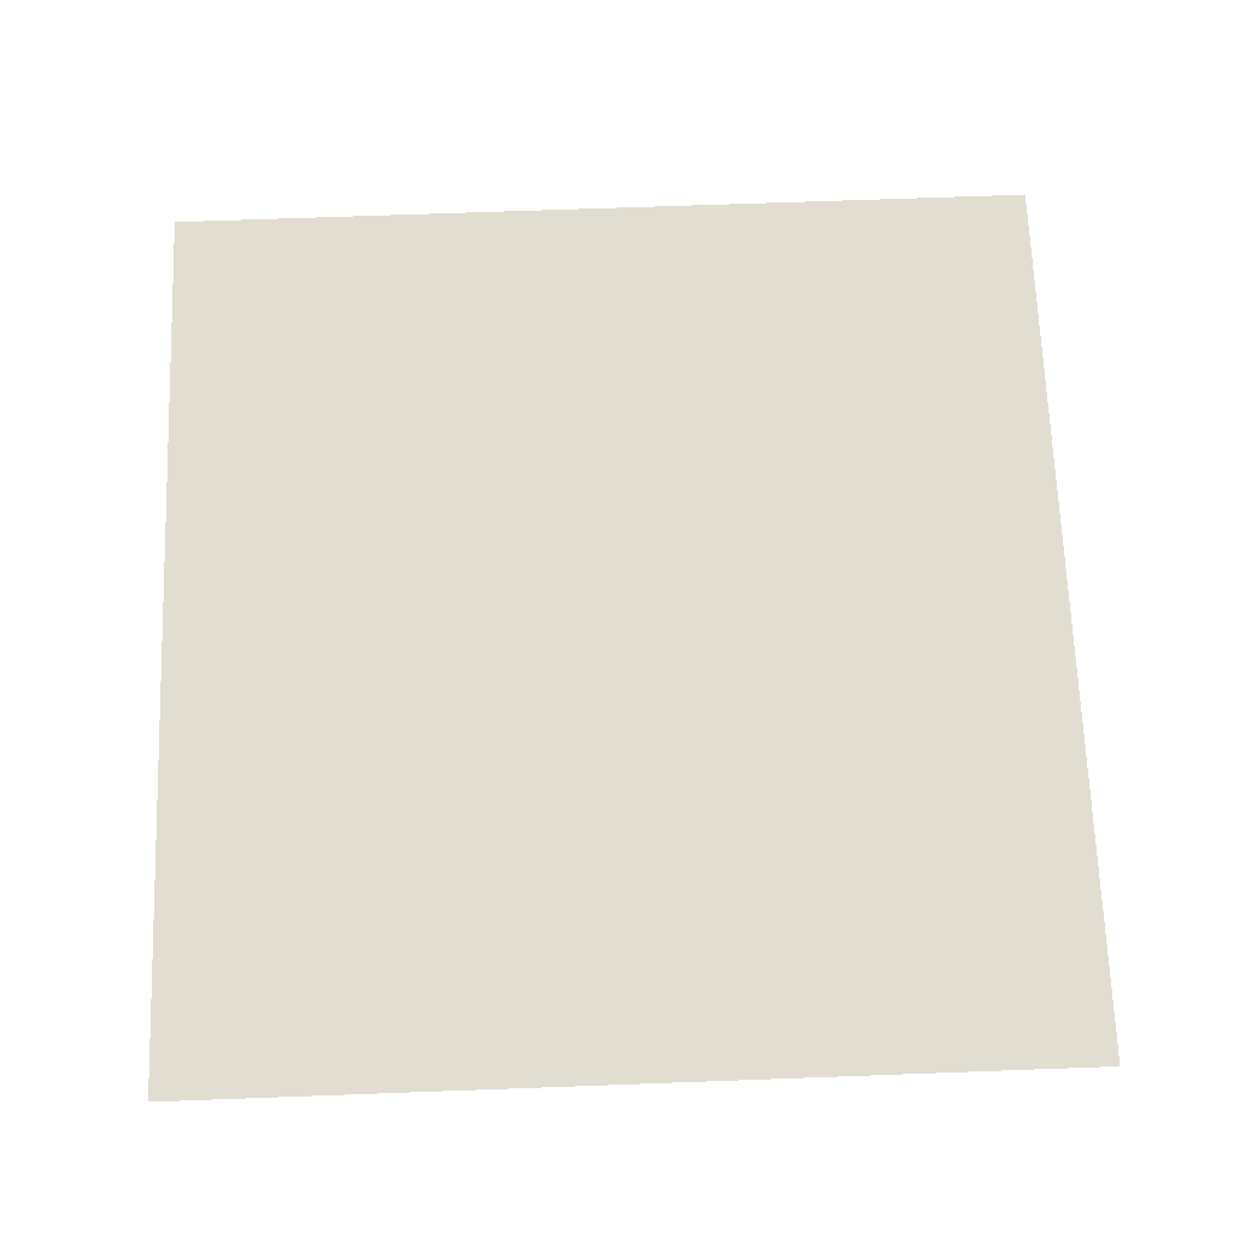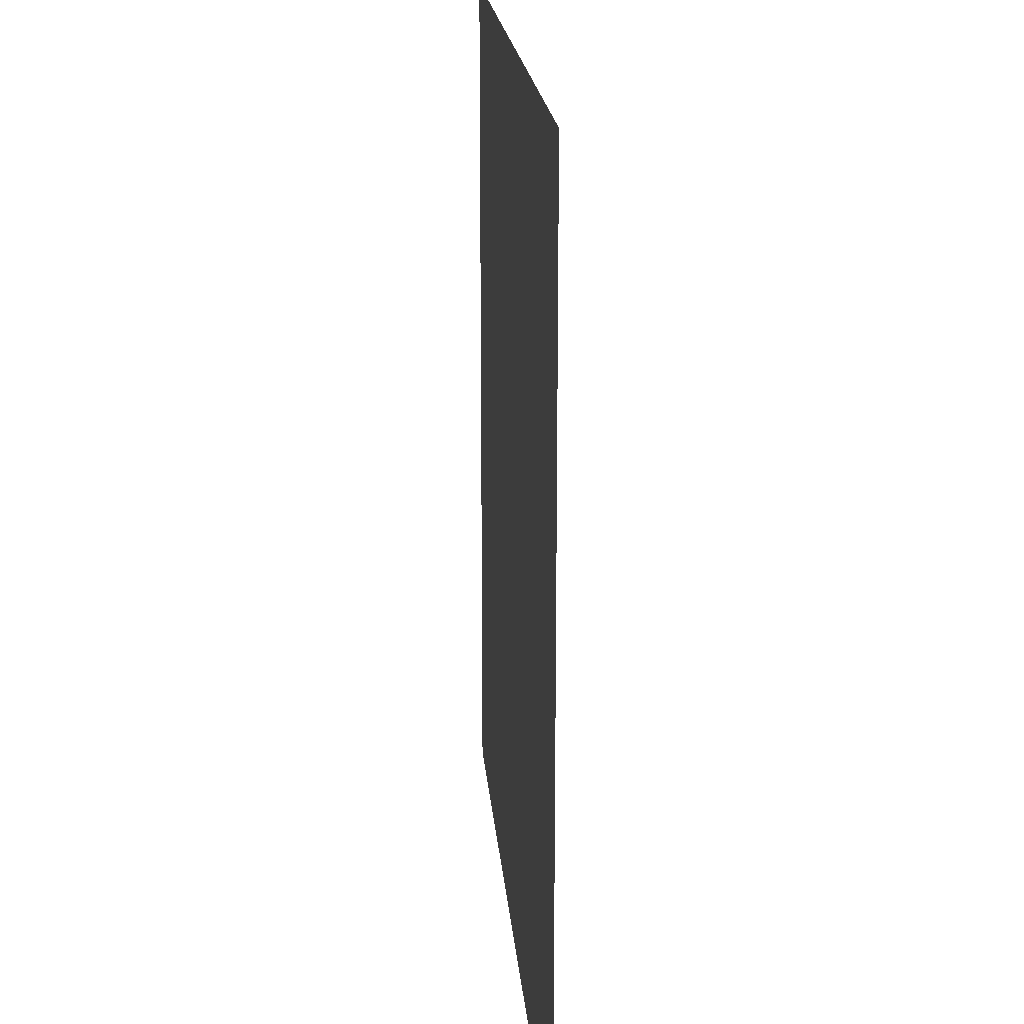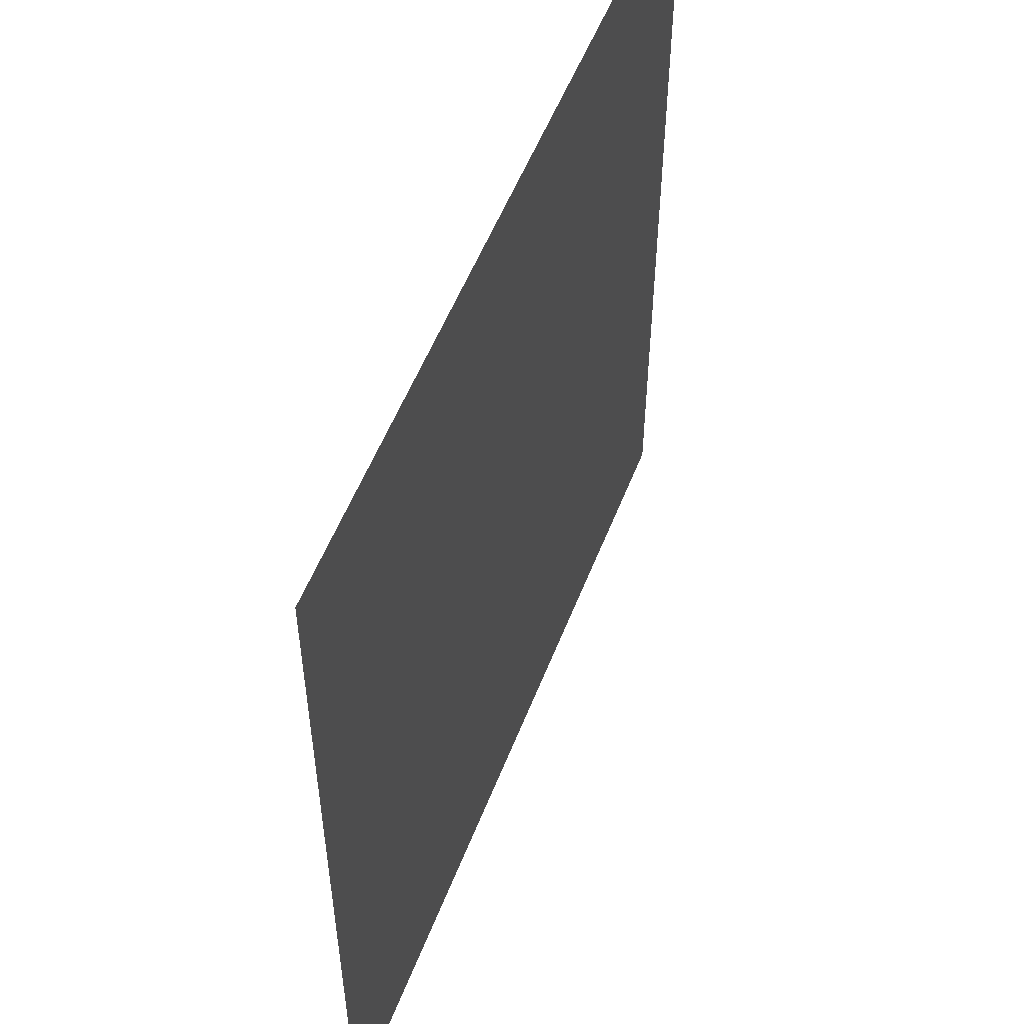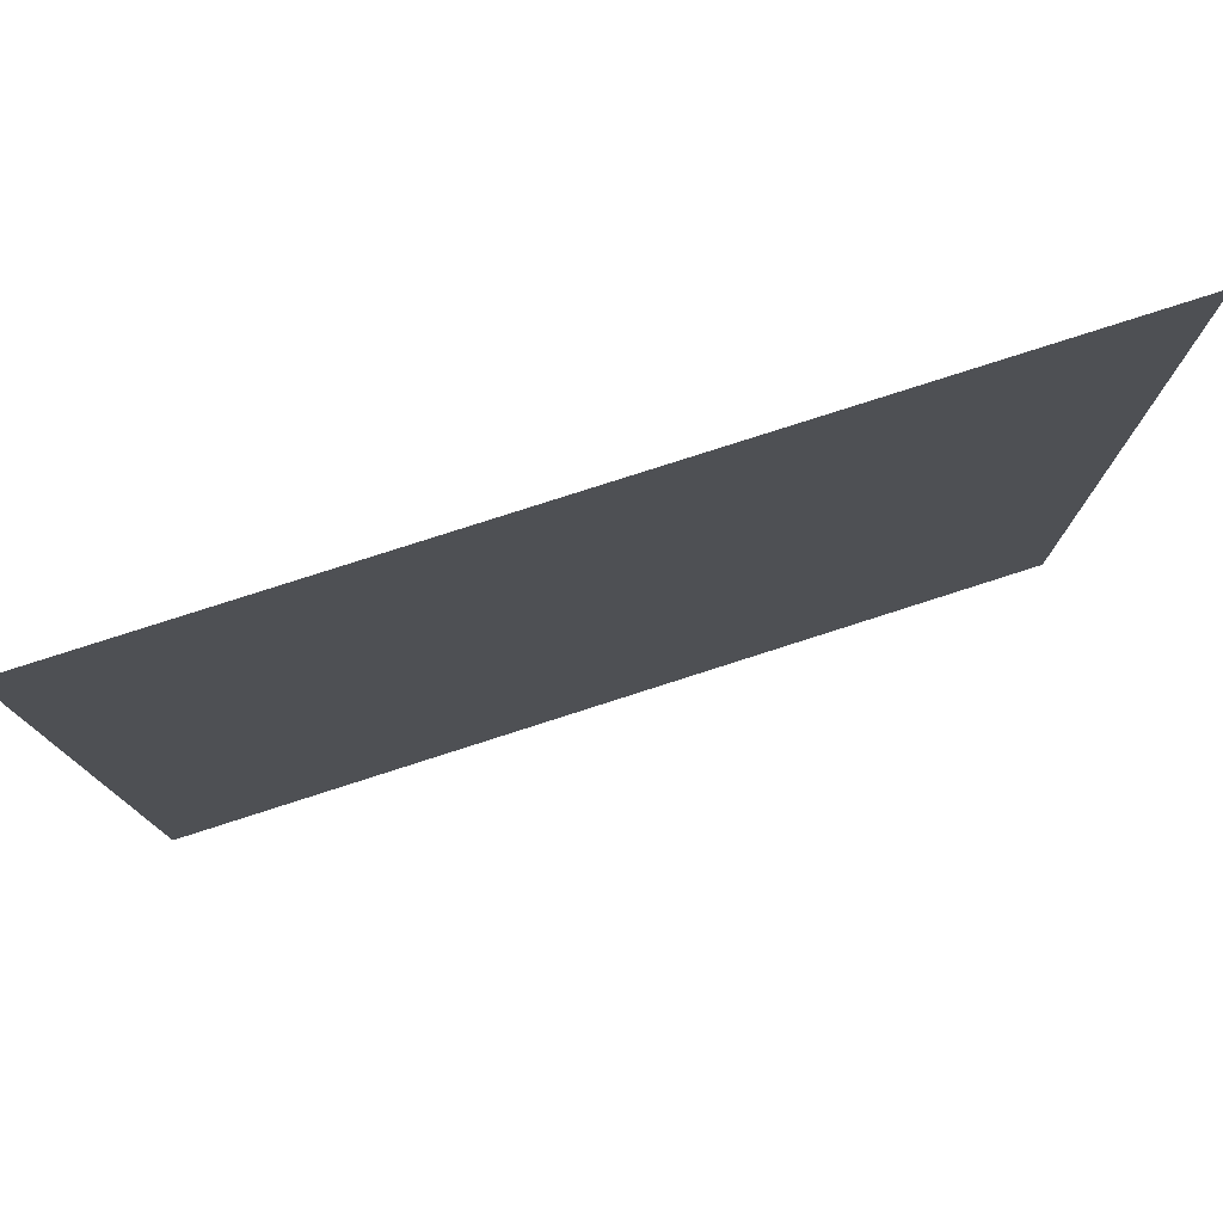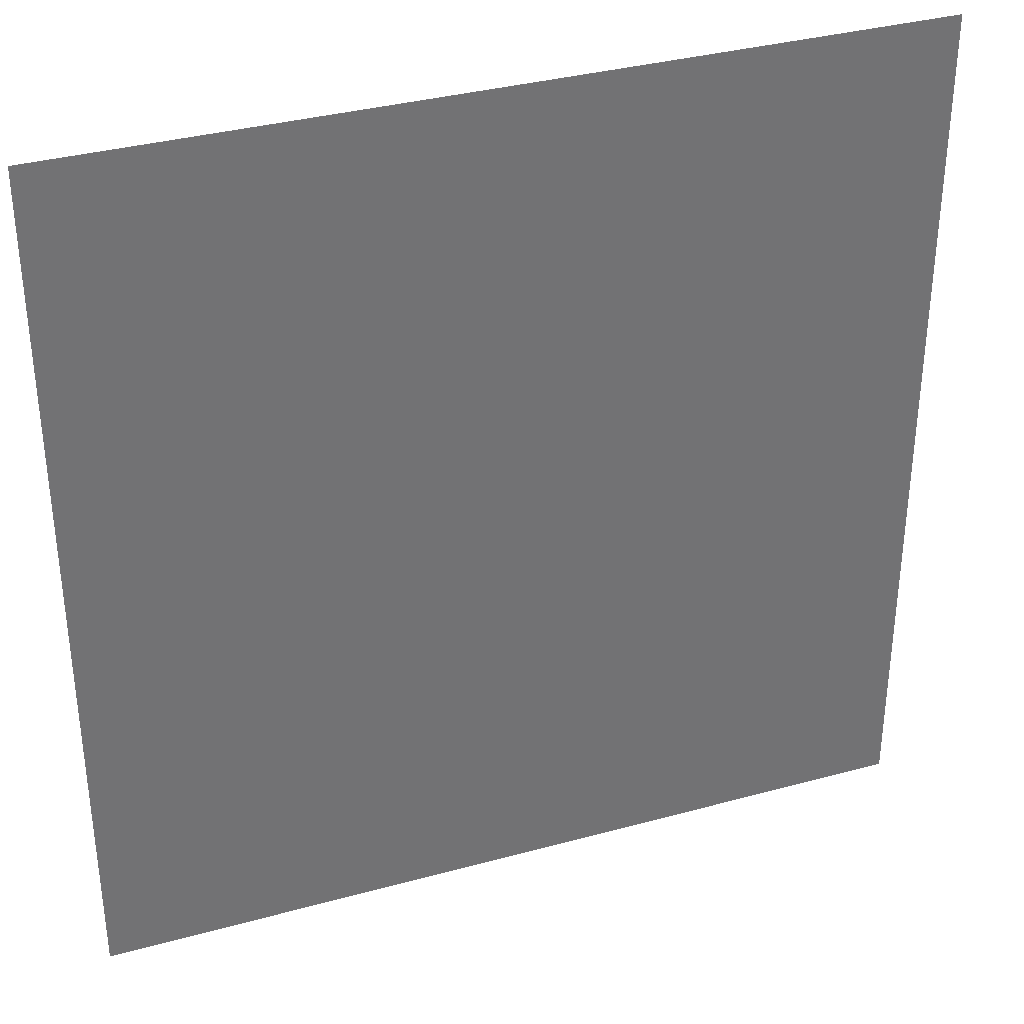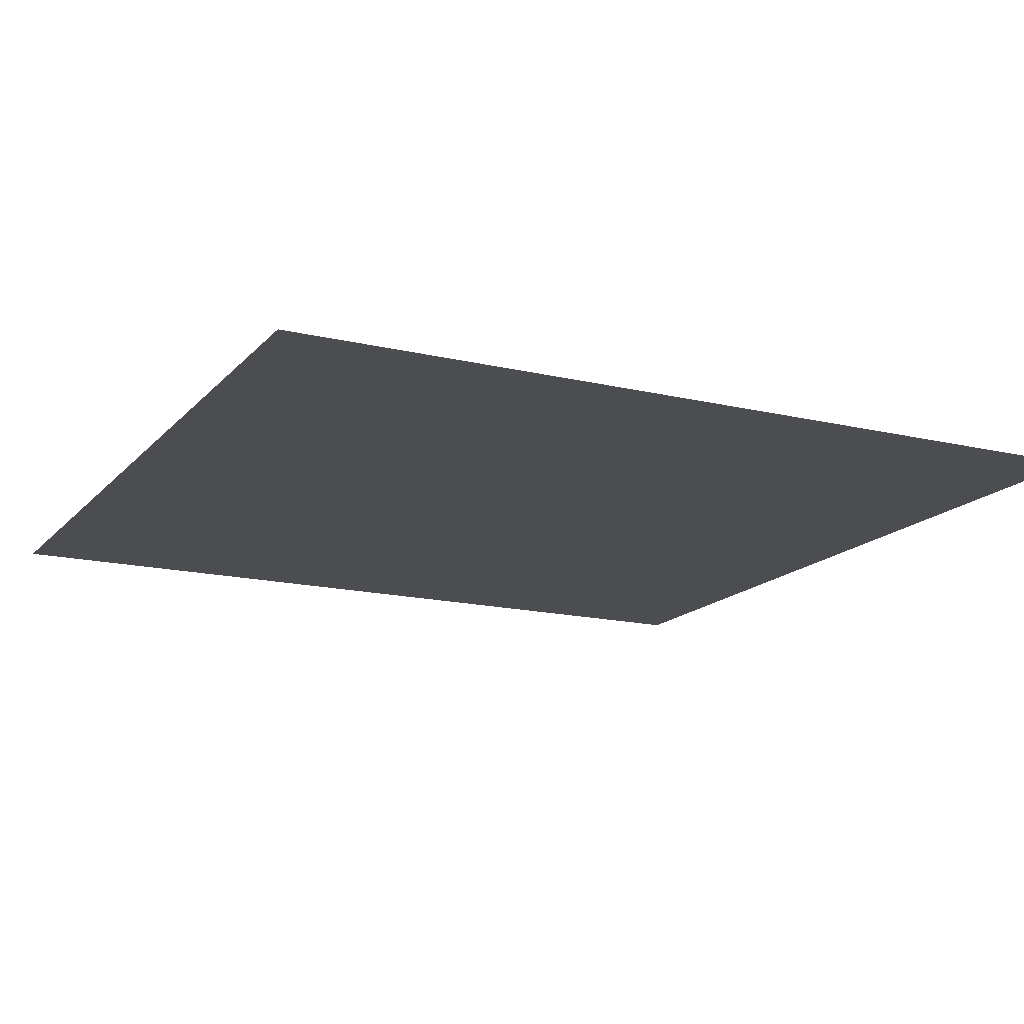
<metadata>
{"format":"obj","ext":"obj","renderer":"f3d","projection":"perspective","resolution":1024,"background":"white","views":[{"elev":68.9,"azim":177.9,"up":"+Y"},{"elev":18.8,"azim":-94.6,"up":"+Z"},{"elev":54.4,"azim":-68.9,"up":"+Z"},{"elev":79.0,"azim":-17.8,"up":"+Z"},{"elev":35.2,"azim":160.0,"up":"+Z"},{"elev":-15.9,"azim":-116.5,"up":"+Y"}]}
</metadata>
<code>
o Group28/mesh21/mesh21-geometry#mesh21-geometry
v 0.4774 -0.1549 0.2897
v 0.04508 -0.1549 -0.1557
v 0.04508 -0.1549 0.2897
v 0.4774 -0.1549 -0.1557
f 1 2 3
f 2 1 4
f 3 2 1
f 4 1 2

</code>
